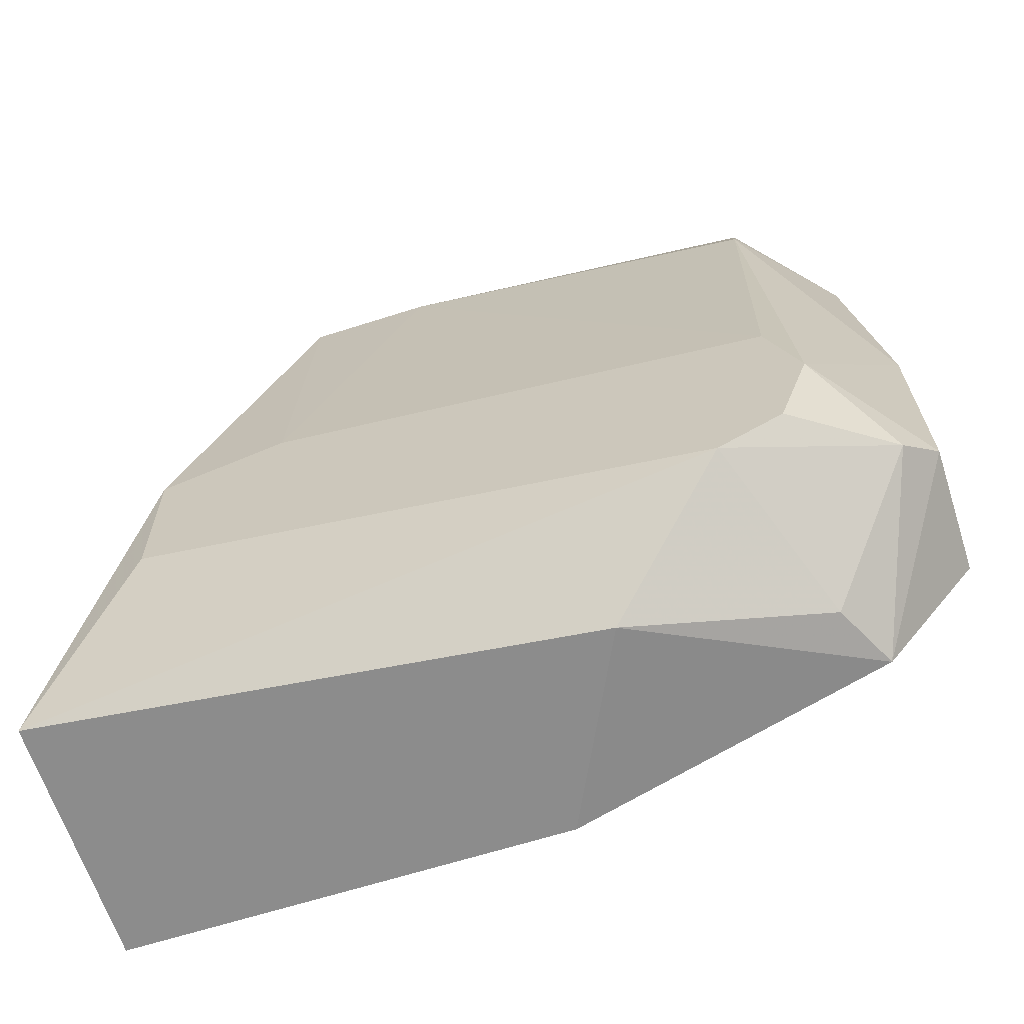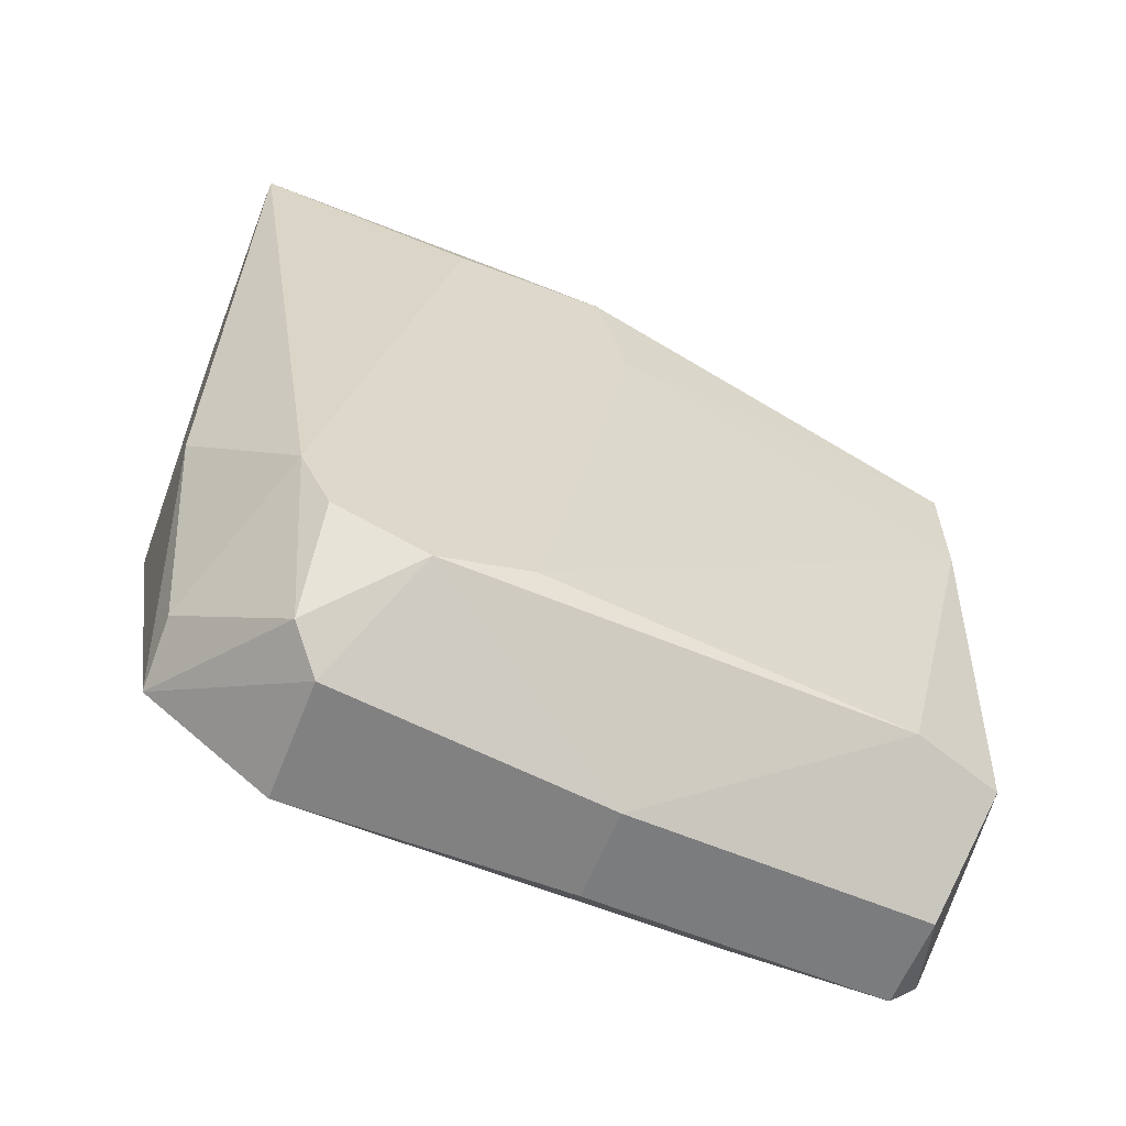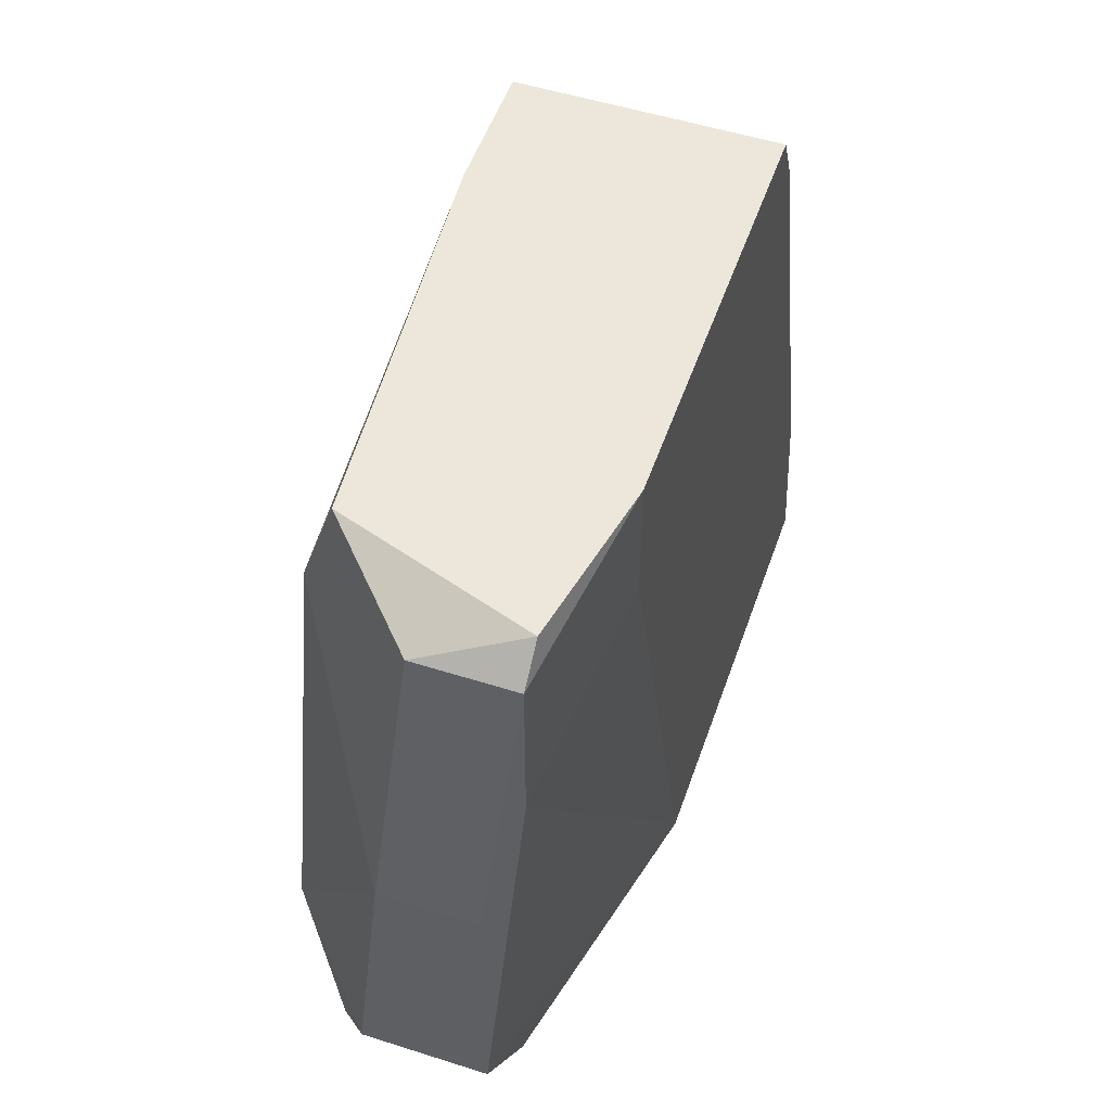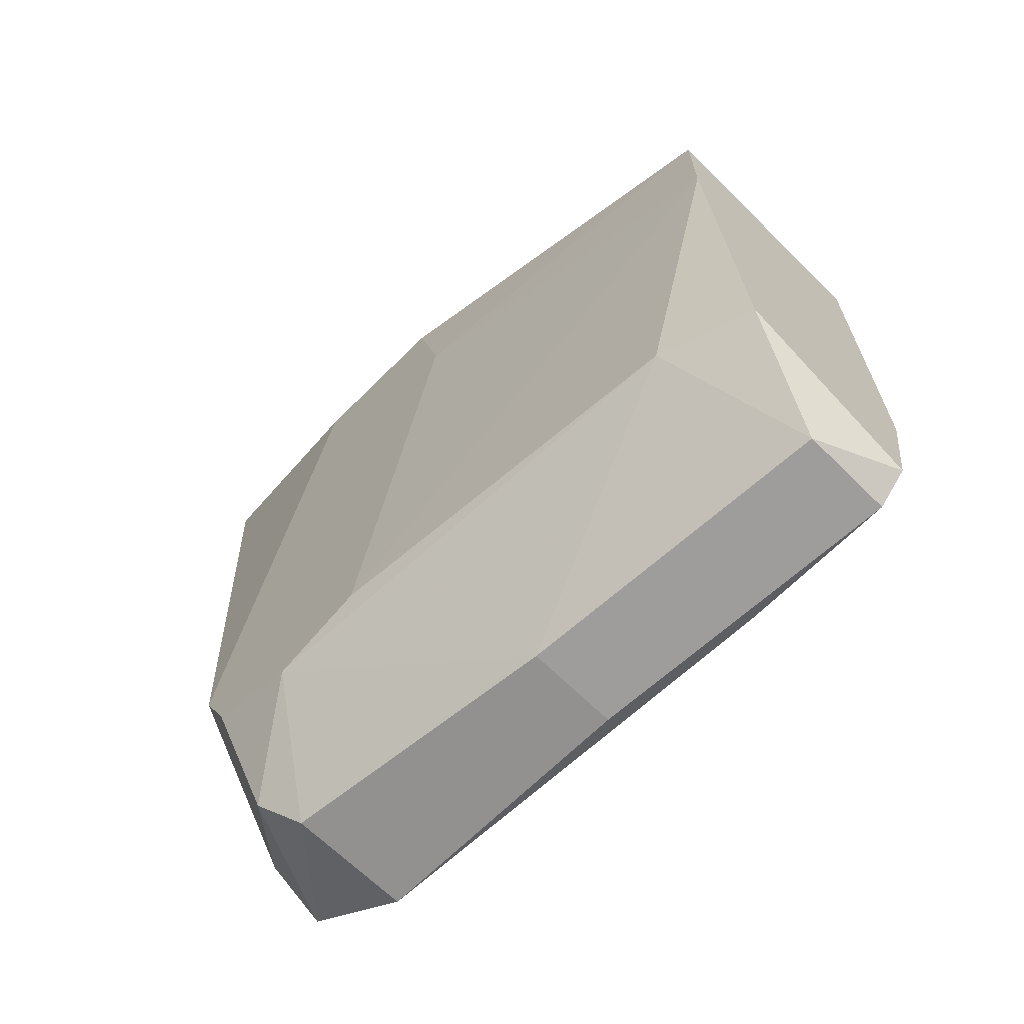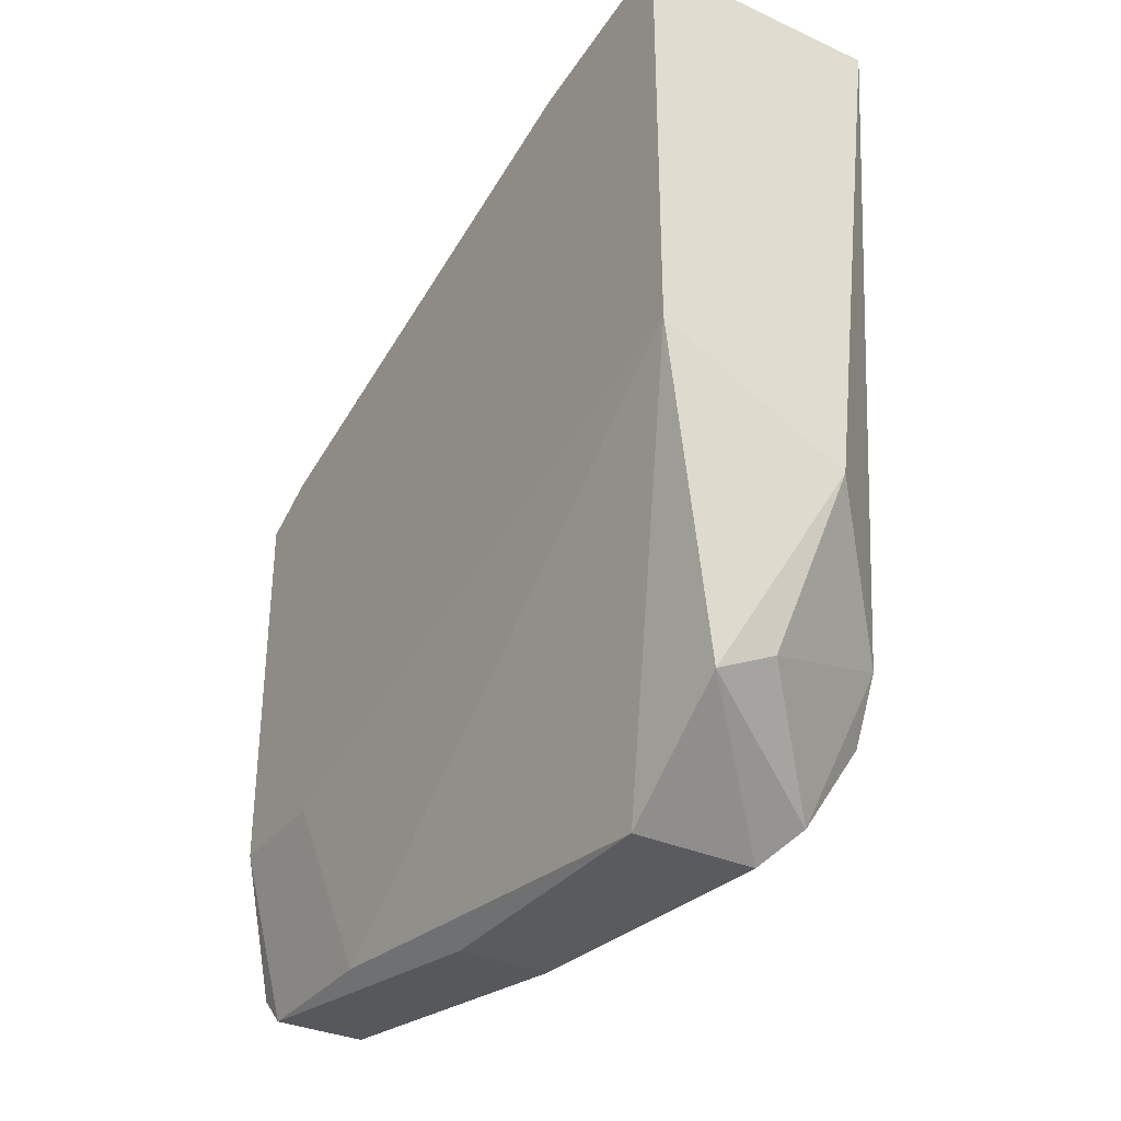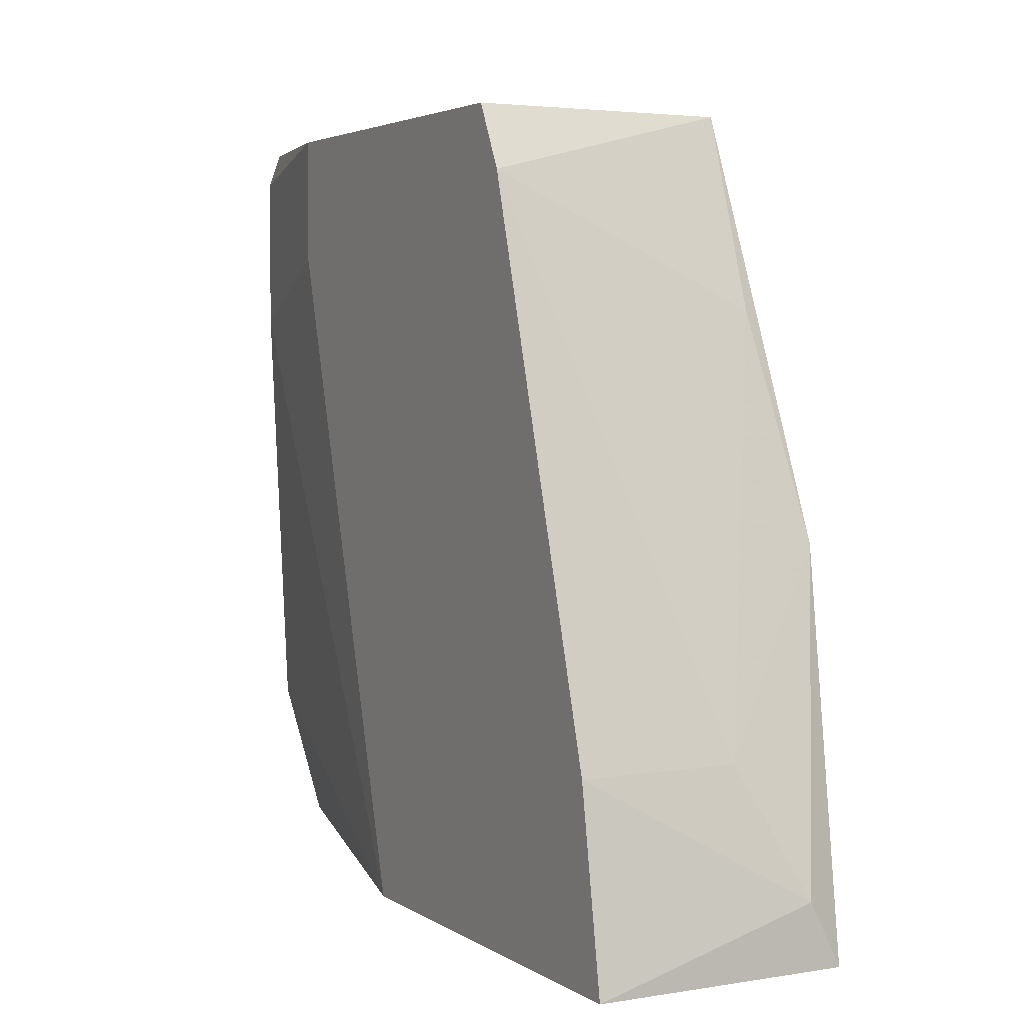
<metadata>
{"format":"obj","ext":"obj","renderer":"f3d","projection":"perspective","resolution":1024,"background":"white","views":[{"elev":-64.2,"azim":-72.1,"up":"+Z"},{"elev":-60.4,"azim":-111.4,"up":"+Y"},{"elev":52.4,"azim":18.9,"up":"+Z"},{"elev":-66.1,"azim":-44.8,"up":"+Y"},{"elev":-33.1,"azim":148.0,"up":"+Y"},{"elev":3.7,"azim":151.9,"up":"+Z"}]}
</metadata>
<code>
v -0.023 -0.0214 0.06597
v -0.023 0.01013 0.03444
v -0.023 -0.02551 0.03719
v -0.01341 0.01013 0.0317
v -0.01341 -0.009061 0.0317
v -0.01341 0.000534 0.06597
v -0.01341 -0.01729 0.06597
v -0.01341 -0.01729 0.06048
v -0.01341 0.001904 0.06323
v -0.01341 0.00876 0.03993
v -0.02163 -0.02688 0.03856
v -0.02163 -0.01317 0.0317
v -0.01615 -0.02688 0.03856
v -0.01615 -0.02688 0.05089
v -0.01615 -0.02277 0.03307
v -0.02437 -0.0214 0.06186
v -0.02437 0.01013 0.0317
v -0.02437 0.003278 0.05774
v -0.02437 0.000534 0.06597
v -0.02437 -0.004952 0.06597
v -0.01889 -0.0214 0.03307
v -0.01889 -0.02551 0.0646
v -0.02574 -0.0214 0.03719
v -0.02574 -0.0214 0.04541
v -0.02574 -0.01865 0.03581
v -0.02574 0.006017 0.0413
v -0.02574 0.006017 0.04815
v -0.02574 -0.02277 0.0413
v -0.02574 0.000534 0.04952
v -0.02026 -0.02688 0.05089
v -0.02026 0.00876 0.03993
v -0.01478 -0.02414 0.06597
v -0.01478 -0.02551 0.0646
v -0.01478 -0.02551 0.05774
f 7 34 8
f 9 6 4
f 6 9 19
f 1 6 19
f 4 6 5
f 17 4 5
f 6 1 7
f 5 6 7
f 17 5 12
f 1 16 22
f 27 23 24
f 9 4 10
f 5 13 15
f 13 11 15
f 21 12 15
f 12 5 15
f 23 27 26
f 27 17 26
f 11 13 30
f 33 22 30
f 22 16 30
f 33 13 34
f 13 5 34
f 7 33 34
f 12 21 25
f 17 12 25
f 23 26 25
f 26 17 25
f 17 27 2
f 4 17 2
f 10 4 2
f 24 23 28
f 16 24 28
f 11 30 28
f 30 16 28
f 7 1 32
f 33 7 32
f 1 22 32
f 22 33 32
f 1 19 20
f 16 1 20
f 24 16 20
f 21 15 3
f 15 11 3
f 25 21 3
f 23 25 3
f 28 23 3
f 11 28 3
f 19 27 29
f 27 24 29
f 20 19 29
f 24 20 29
f 9 10 31
f 2 27 31
f 10 2 31
f 13 33 14
f 33 30 14
f 30 13 14
f 19 9 18
f 27 19 18
f 9 31 18
f 31 27 18
f 5 7 8
f 34 5 8

</code>
